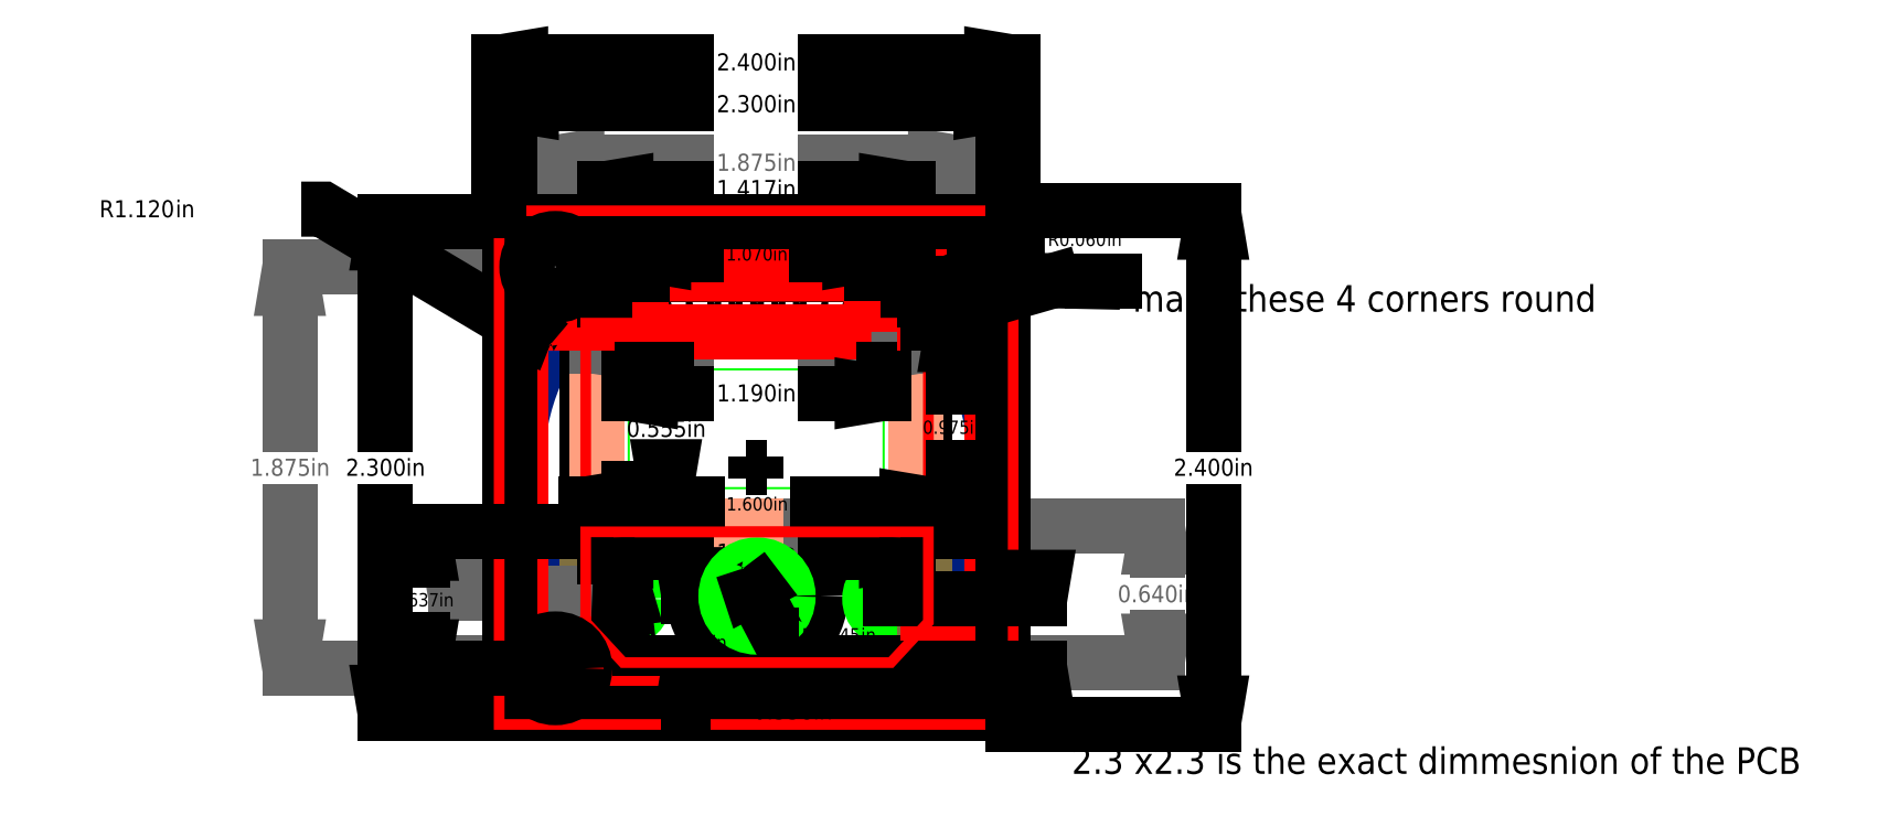
<metadata>
{"format":"dxf","ext":"dxf","renderer":"ezdxf+matplotlib","layout":"modelspace","background":"white","min_lineweight":24,"dpi":150}
</metadata>
<code>
0
SECTION
2
ENTITIES
0
CIRCLE
8
raused
10
1.25
20
1.25
30
0
40
1.12
0
CIRCLE
8
hole
10
0.3125
20
2.188
30
0
40
0.06
0
CIRCLE
8
hole
10
2.188
20
2.188
30
0
40
0.06
0
CIRCLE
8
hole
10
0.3125
20
0.3125
30
0
40
0.06
0
CIRCLE
8
hole
10
2.188
20
0.3125
30
0
40
0.06
0
CIRCLE
8
raused
10
1.254
20
0.65
30
0
40
0.2953
0
CIRCLE
8
hole
10
0.6289
20
0.6375
30
0
40
0.09842
0
CIRCLE
8
raused
10
0.5413
20
2.032
30
0
40
0.03937
0
CIRCLE
8
raused
10
1.959
20
2.032
30
0
40
0.03937
0
LWPOLYLINE
8
0
90
        4
70
     1
10
0.5059
20
1.884
10
1.994
20
1.884
10
1.994
20
0.9789
10
0.5059
20
0.9789
0
CIRCLE
8
raused
10
0.5413
20
0.8312
30
0
40
0.03543
0
CIRCLE
8
raused
10
1.959
20
0.8312
30
0
40
0.03543
0
ARC
8
raused
10
0.5413
20
0.8312
30
0
40
0.07874
50
180
51
360
0
ARC
8
raused
10
1.959
20
0.8312
30
0
40
0.07874
50
180
51
360
0
LINE
8
0
10
0.4626
20
2.15
30
0
11
2.037
21
2.15
31
0
0
LINE
8
0
10
0.4626
20
0.8305
30
0
11
0.4626
21
2.15
31
0
0
LINE
8
0
10
0.6201
20
0.8312
30
0
11
0.6201
21
0.9789
31
0
0
LINE
8
0
10
1.88
20
0.8312
30
0
11
1.88
21
0.9788
31
0
0
LINE
8
0
10
2.037
20
2.15
30
0
11
2.037
21
0.8312
31
0
0
CIRCLE
8
raused
10
1.254
20
2.07
30
0
40
0.008433
0
CIRCLE
8
raused
10
1.254
20
1.97
30
0
40
0.008433
0
CIRCLE
8
raused
10
1.354
20
2.07
30
0
40
0.008433
0
CIRCLE
8
raused
10
1.354
20
1.97
30
0
40
0.008433
0
CIRCLE
8
raused
10
1.454
20
2.07
30
0
40
0.008433
0
CIRCLE
8
raused
10
1.454
20
1.97
30
0
40
0.008433
0
CIRCLE
8
raused
10
1.554
20
2.07
30
0
40
0.008433
0
CIRCLE
8
raused
10
1.554
20
1.97
30
0
40
0.008433
0
CIRCLE
8
raused
10
1.154
20
2.07
30
0
40
0.008433
0
CIRCLE
8
raused
10
1.154
20
1.97
30
0
40
0.008433
0
CIRCLE
8
raused
10
1.054
20
2.07
30
0
40
0.008433
0
CIRCLE
8
raused
10
1.054
20
1.97
30
0
40
0.008433
0
CIRCLE
8
raused
10
0.9539
20
2.07
30
0
40
0.008433
0
CIRCLE
8
raused
10
0.9539
20
1.97
30
0
40
0.008433
0
CIRCLE
8
hole
10
1.879
20
0.6375
30
0
40
0.09842
0
LWPOLYLINE
8
hole
90
        4
70
     1
43
0.01
10
0.655
20
1.709
10
1.845
20
1.709
10
1.845
20
1.154
10
0.655
20
1.154
0
LWPOLYLINE
8
backside3
90
        4
70
     1
10
0.4626
20
0.9789
10
2.037
20
0.9789
10
2.037
20
0.3391
10
0.4626
20
0.3391
0
LINE
8
backside2
10
1.994
20
1.884
30
0
11
1.994
21
0.9789
31
0
0
LINE
8
backside2
10
1.994
20
0.9789
30
0
11
0.5059
21
0.9789
31
0
0
LINE
8
backside2
10
0.5059
20
0.9789
30
0
11
0.5059
21
1.884
31
0
0
LINE
8
backside2
10
1.787
20
2.152
30
0
11
1.787
21
1.884
31
0
0
LINE
8
backside2
10
0.7126
20
1.884
30
0
11
0.7126
21
2.155
31
0
0
LINE
8
backside2
10
0.5059
20
1.884
30
0
11
0.7126
21
1.884
31
0
0
LINE
8
backside2
10
1.787
20
1.884
30
0
11
1.994
21
1.884
31
0
0
DIMENSION
8
0
2
*D3
10
3.122
20
0.3391
30
0
11
3.122
21
0.659
31
0
71
     5
72
     1
41
1
42
0
3
STANDARD
13
1.508
23
0.9789
33
0
14
1.504
24
0.3391
34
0
50
90
0
DIMENSION
8
0
2
*D4
10
-0.1553
20
0.3391
30
0
11
0.6283
21
0.1391
31
0
71
     5
72
     1
41
1
42
0
3
STANDARD
13
0.625
23
0.6634
33
0
14
0.6356
24
0.3391
34
0
50
90
0
LINE
8
0
10
0.4534
20
0.3391
30
0
11
2.047
21
0.3391
31
0
0
DIMENSION
8
0
2
*D5
10
1.994
20
1.816
30
0
11
1.25
21
1.816
31
0
70
     1
71
     5
72
     1
41
1
42
0
3
STANDARD
13
0.5059
23
1.884
33
0
14
1.994
24
1.884
34
0
0
DIMENSION
8
0
2
*D6
10
2.188
20
2.675
30
0
11
1.25
21
2.675
31
0
71
     5
72
     1
41
1
42
0
3
STANDARD
13
0.3125
23
2.188
33
0
14
2.188
24
2.188
34
0
50
180
0
DIMENSION
8
0
2
*D7
10
-0.927
20
0.3125
30
0
11
-0.927
21
1.25
31
0
71
     5
72
     1
41
1
42
0
3
STANDARD
13
0.3125
23
2.188
33
0
14
0.3125
24
0.3125
34
0
50
90
0
LWPOLYLINE
8
0
90
        5
70
     0
43
0.01
10
0.7126
20
1.929
10
0.7126
20
2.156
10
1.787
20
2.156
10
1.787
20
1.929
10
0.7126
20
1.929
0
LWPOLYLINE
8
0
90
        4
70
     1
10
1.787
20
1.884
10
0.7126
20
1.884
10
0.7126
20
2.155
10
1.787
20
2.155
0
DIMENSION
8
0
2
*D8
10
1.845
20
1.597
30
0
11
1.25
21
1.597
31
0
70
     1
71
     5
72
     1
41
1
42
0
3
STANDARD
13
0.655
23
1.709
33
0
14
1.845
24
1.709
34
0
0
DIMENSION
8
0
2
*D9
10
0.8291
20
1.154
30
0
11
0.8291
21
1.432
31
0
71
     5
72
     1
41
1
42
0
3
STANDARD
13
0.655
23
1.709
33
0
14
0.655
24
1.154
34
0
50
-90
0
LINE
8
0
10
0.15
20
0.425
30
0
11
0.2673
21
0.425
31
0
0
LINE
8
0
10
0.2673
20
0.425
30
0
11
0.45
21
0.425
31
0
0
LINE
8
0
10
0.45
20
0.425
30
0
11
0.45
21
0.15
31
0
0
LINE
8
0
10
0.45
20
0.15
30
0
11
2.05
21
0.15
31
0
0
LINE
8
0
10
2.05
20
0.15
30
0
11
2.05
21
0.425
31
0
0
LINE
8
0
10
2.05
20
0.425
30
0
11
2.35
21
0.425
31
0
0
LINE
8
0
10
2.35
20
0.425
30
0
11
2.35
21
1.925
31
0
0
LINE
8
0
10
2.35
20
1.925
30
0
11
2.037
21
1.925
31
0
0
LINE
8
0
10
2.037
20
2.35
30
0
11
0.4626
21
2.35
31
0
0
LINE
8
0
10
0.4626
20
1.925
30
0
11
0.15
21
1.925
31
0
0
LINE
8
0
10
0.15
20
1.925
30
0
11
0.15
21
0.425
31
0
0
LINE
8
0
10
0.4626
20
1.925
30
0
11
0.4626
21
2.35
31
0
0
LINE
8
0
10
2.037
20
1.925
30
0
11
2.037
21
2.35
31
0
0
DIMENSION
8
0
2
*D10
10
1.959
20
2.552
30
0
11
1.25
21
2.552
31
0
70
     1
71
     5
72
     1
41
1
42
0
1
<>
3
STANDARD
13
0.5413
23
2.032
33
0
14
1.959
24
2.032
34
0
0
DIMENSION
8
0
2
*D11
10
1.959
20
0.8536
30
0
11
1.25
21
0.8536
31
0
71
     5
72
     1
41
1
42
0
1
<>
3
STANDARD
13
0.5413
23
0.8312
33
0
14
1.959
24
0.8312
34
0
50
-180
0
DIMENSION
8
0
2
*D12
10
1.25
20
1.25
30
0
11
-1.598
21
2.458
31
0
70
     4
71
     5
72
     1
41
1
42
0
1
<>
3
STANDARD
15
0.2882
25
1.824
35
0
40
1.237
0
LWPOLYLINE
8
0
90
        4
70
     1
10
0.1
20
0.1
10
2.4
20
0.1
10
2.4
20
2.4
10
0.1
20
2.4
0
DIMENSION
8
0
2
*D13
10
0.1
20
2.948
30
0
11
1.25
21
2.948
31
0
71
     5
72
     1
41
1
42
0
1
<>
3
STANDARD
13
2.4
23
2.4
33
0
14
0.1
24
2.4
34
0
0
DIMENSION
8
0
2
*D14
10
-0.4818
20
0.1
30
0
11
-0.4818
21
1.25
31
0
71
     5
72
     1
41
1
42
0
1
<>
3
STANDARD
13
0.1
23
2.4
33
0
14
0.1
24
0.1
34
0
50
-90
0
LWPOLYLINE
8
0
90
        4
70
     1
43
0.05
10
0.05
20
0.05
10
2.45
20
0.05
10
2.45
20
2.45
10
0.05
20
2.45
0
TEXT
8
0
10
2.723
20
-0.1807
30
0
40
0.1239
1
2.3 x2.3 is the exact dimmesnion of the PCB
11
2.723
21
-0.05679
31
0
73
     3
0
DIMENSION
8
0
2
*D15
10
2.45
20
3.144
30
0
11
1.25
21
3.144
31
0
70
     1
71
     5
72
     1
41
1
42
0
1
<>
3
STANDARD
13
0.05
23
2.45
33
0
14
2.45
24
2.45
34
0
0
DIMENSION
8
0
2
*D16
10
3.384
20
0.05
30
0
11
3.384
21
1.25
31
0
71
     5
72
     1
41
1
42
0
1
<>
3
STANDARD
13
2.45
23
2.45
33
0
14
2.45
24
0.05
34
0
50
-90
0
DIMENSION
8
0
2
*D17
10
2.574
20
0.3125
30
0
11
3.057
21
0.1125
31
0
71
     5
72
     1
41
1
42
0
1
<>
3
STANDARD
13
1.879
23
0.6375
33
0
14
2.188
24
0.3125
34
0
50
90
0
DIMENSION
8
0
2
*D18
10
0.9366
20
0.3125
30
0
11
1.42
21
0.1125
31
0
71
     5
72
     1
41
1
42
0
1
<>
3
STANDARD
13
1.254
23
0.65
33
0
14
2.188
24
0.3125
34
0
50
-90
0
CIRCLE
8
0
10
1.254
20
0.65
30
0
40
0.145
0
DIMENSION
8
0
2
*D19
10
0.6289
20
0.6375
30
0
11
0.9369
21
0.4339
31
0
70
     4
71
     5
72
     1
41
1
42
0
1
<>
3
STANDARD
15
0.6173
25
0.7352
35
0
40
-0.3035
0
DIMENSION
8
0
2
*D20
10
1.254
20
0.65
30
0
11
1.633
21
0.4676
31
0
70
     4
71
     5
72
     1
41
1
42
0
1
<>
3
STANDARD
15
1.187
25
0.7784
35
0
40
-0.351
0
LWPOLYLINE
8
0
90
        4
70
     1
43
0.05
10
0.4539
20
0.95
10
2.054
20
0.95
10
2.054
20
1.925
10
0.4539
20
1.925
0
LEADER
8
0
3
STANDARD
73
     3
74
     0
75
     0
40
0
76
     4
10
2.071
20
1.96
30
0
10
2.635
20
2.123
30
0
10
2.822
20
2.119
30
0
10
2.922
20
2.119
30
0
77
     7
211
0.0001
221
0
231
0
0
TEXT
8
0
10
3.008
20
1.979
30
0
40
0.1239
1
make these 4 corners round
11
3.008
21
2.103
31
0
73
     3
0
DIMENSION
8
0
2
*D21
10
1.787
20
2.247
30
0
11
1.252
21
2.247
31
0
71
     5
72
     1
41
1
42
0
1
<>
3
STANDARD
13
0.7176
23
2.151
33
0
14
1.787
24
2.156
34
0
0
DIMENSION
8
0
2
*D22
10
2.054
20
1.079
30
0
11
1.254
21
1.079
31
0
70
     1
71
     5
72
     1
41
1
42
0
1
<>
3
STANDARD
13
0.4539
23
0.95
33
0
14
2.054
24
0.95
34
0
0
DIMENSION
8
0
2
*D23
10
2.171
20
1.925
30
0
11
2.171
21
1.438
31
0
71
     5
72
     1
41
1
42
0
1
<>
3
STANDARD
13
2.054
23
0.95
33
0
14
2.054
24
1.925
34
0
50
-90
0
DIMENSION
8
0
2
*D24
10
-0.3059
20
0.95
30
0
11
-0.3059
21
0.6312
31
0
71
     5
72
     1
41
1
42
0
1
<>
3
STANDARD
13
0.3125
23
0.3125
33
0
14
0.4539
24
0.95
34
0
50
90
0
LWPOLYLINE
8
0
90
        6
70
     1
43
0.05
10
2.054
20
0.95
10
0.4539
20
0.95
10
0.4539
20
0.5284
10
0.6289
20
0.3391
10
1.879
20
0.3391
10
2.054
20
0.5284
0
DIMENSION
8
0
2
*D25
10
2.188
20
2.188
30
0
11
2.781
21
2.315
31
0
70
     4
71
     5
72
     1
41
1
42
0
1
<>
3
STANDARD
15
2.243
25
2.21
35
0
40
0.2753
0
DIMENSION
8
0
2
*D26
10
1.959
20
2.032
30
0
11
2.474
21
2.092
31
0
70
     4
71
     5
72
     1
41
1
42
0
1
<>
3
STANDARD
15
1.997
25
2.042
35
0
40
0.2
0
CIRCLE
8
0
10
0.3125
20
0.3125
30
0
40
0.1371
0
CIRCLE
8
0
10
0.3125
20
2.188
30
0
40
0.1328
0
ENDSEC
0
EOF

</code>
